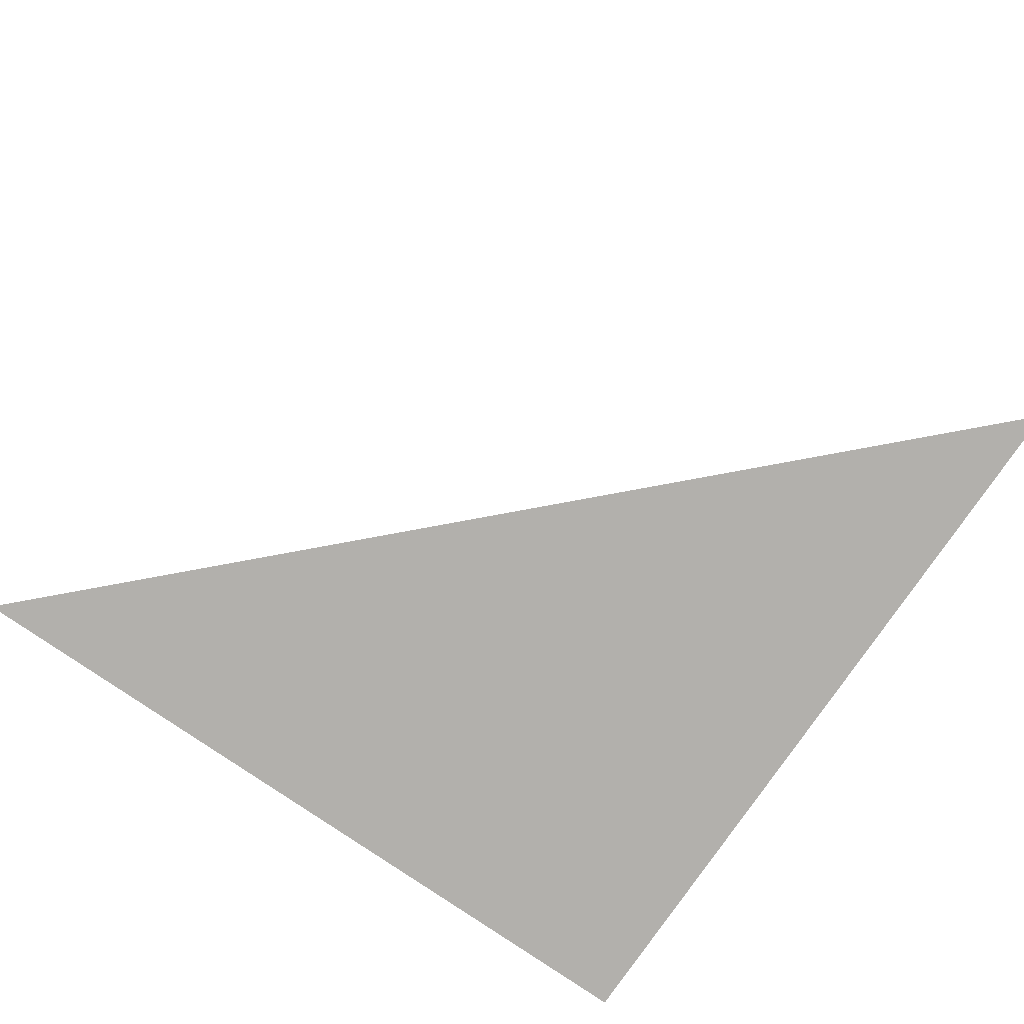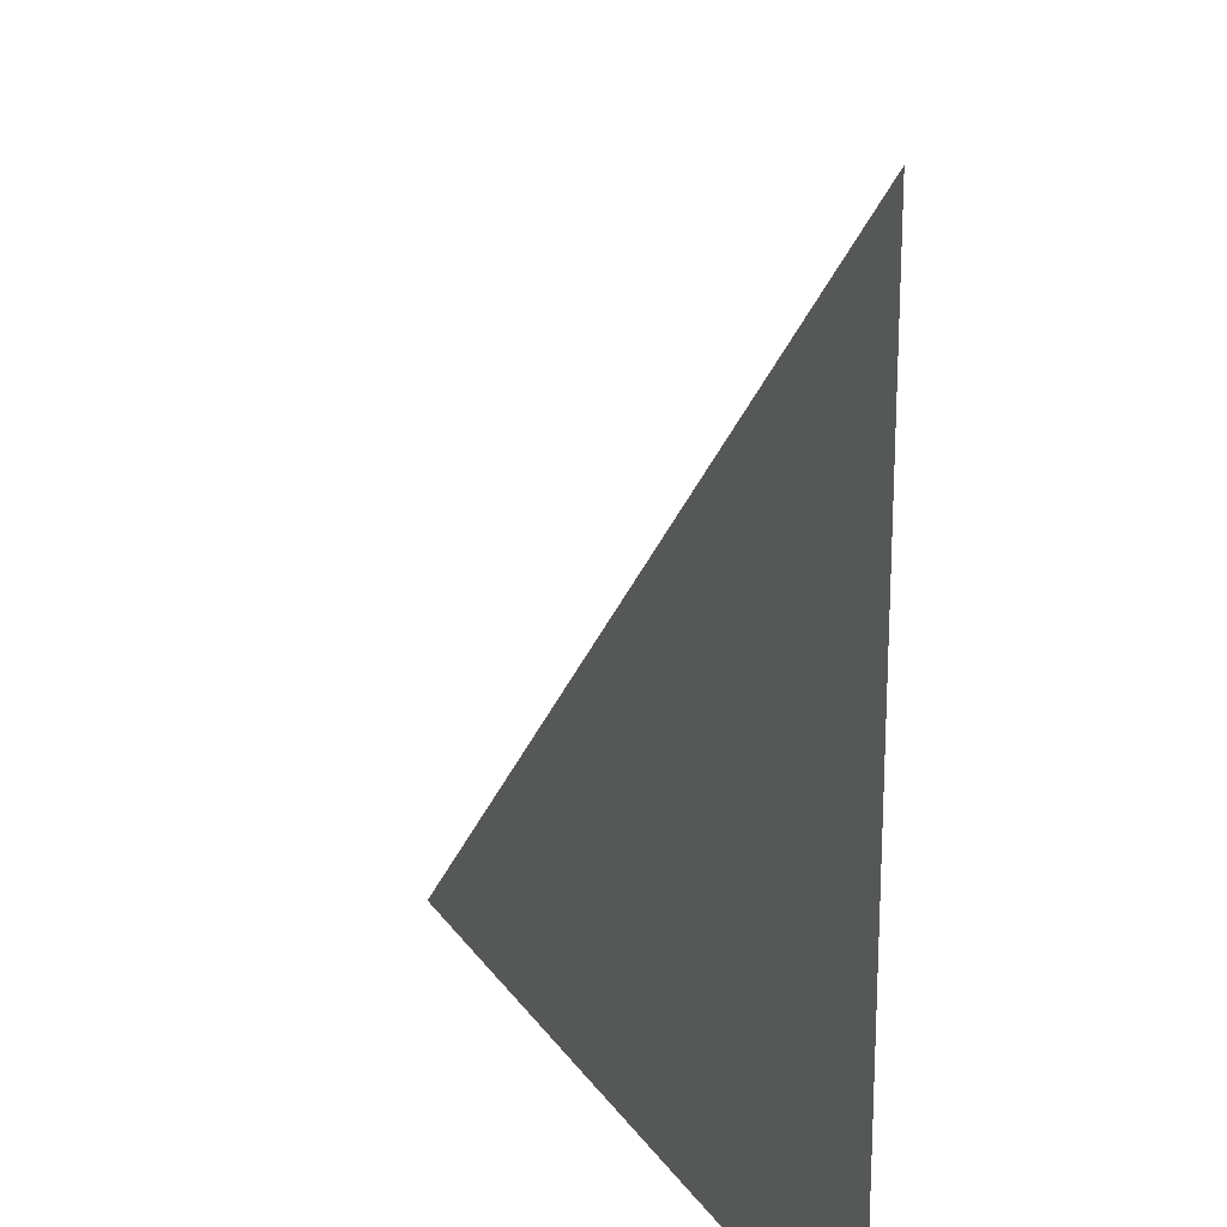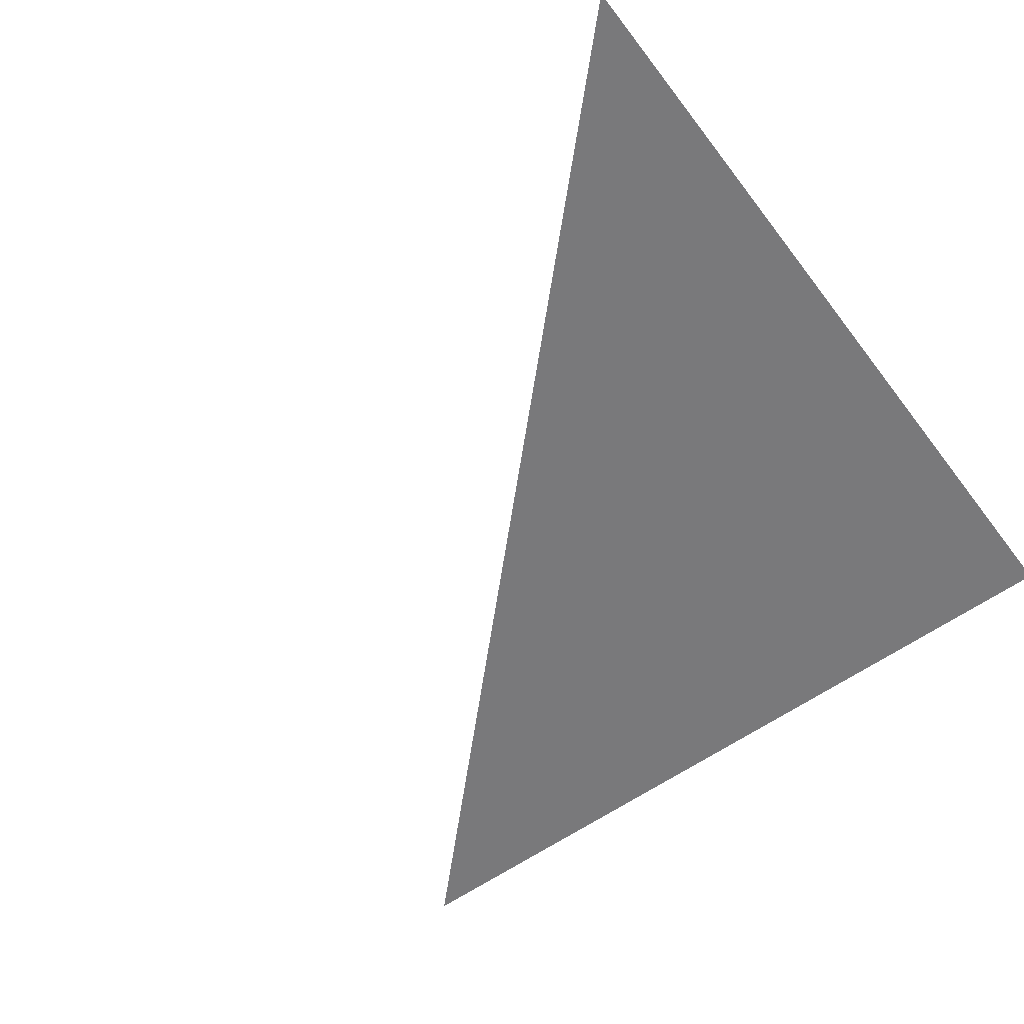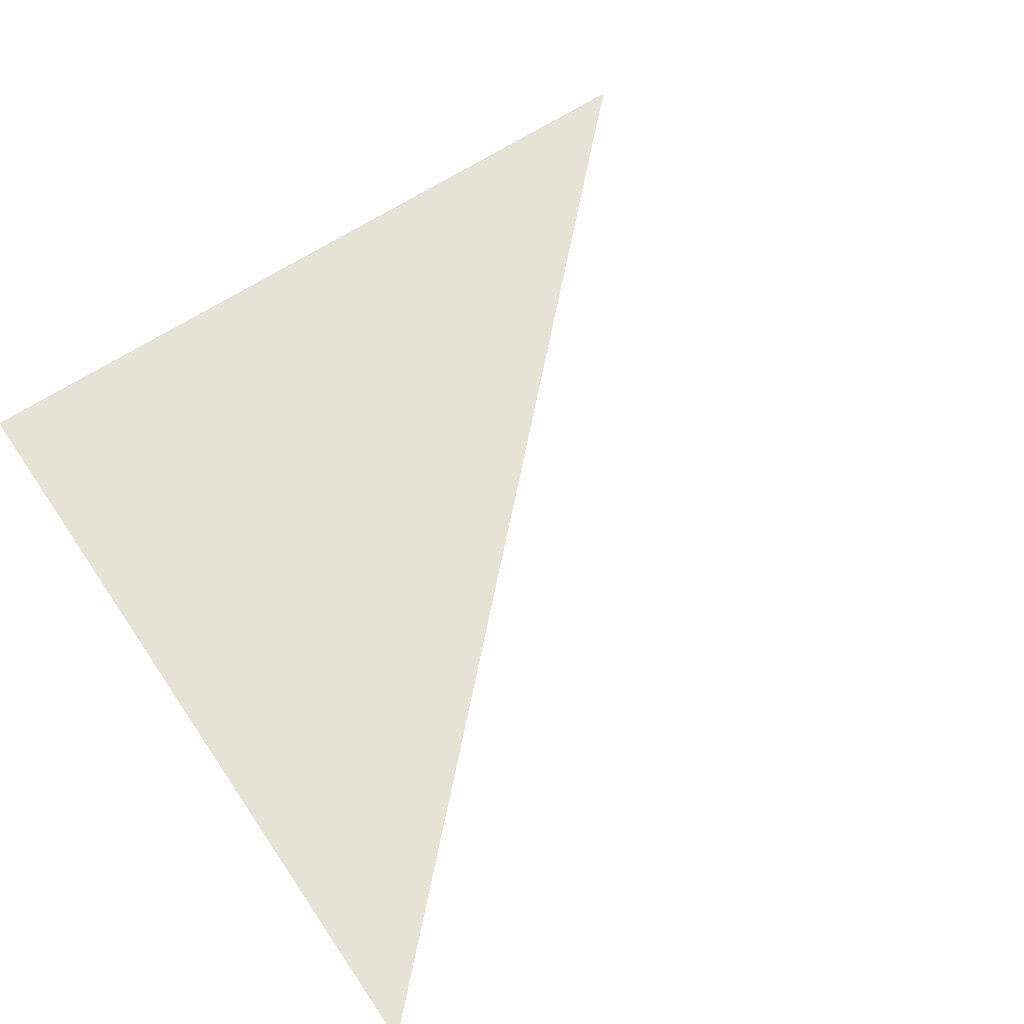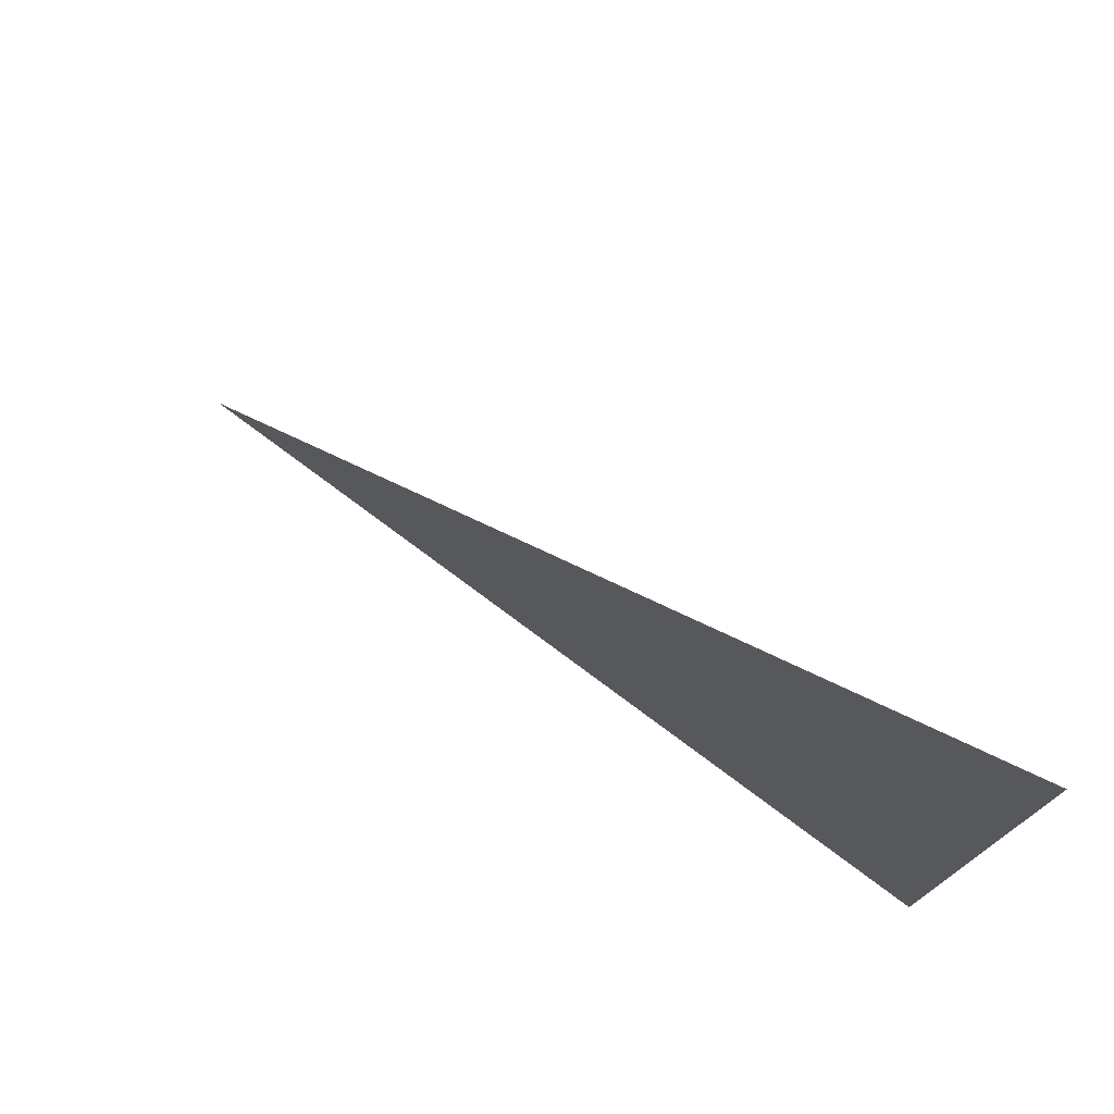
<metadata>
{"format":"obj","ext":"obj","renderer":"f3d","projection":"perspective","resolution":1024,"background":"white","views":[{"elev":-78.7,"azim":145.5,"up":"+Z"},{"elev":20.0,"azim":-114.0,"up":"+Y"},{"elev":-57.9,"azim":-143.3,"up":"+Z"},{"elev":62.9,"azim":56.0,"up":"+Z"},{"elev":77.5,"azim":-143.4,"up":"+Y"}]}
</metadata>
<code>
v 0 1 0
v 0 0 0
v 1 0 0
f 1 2 3

</code>
